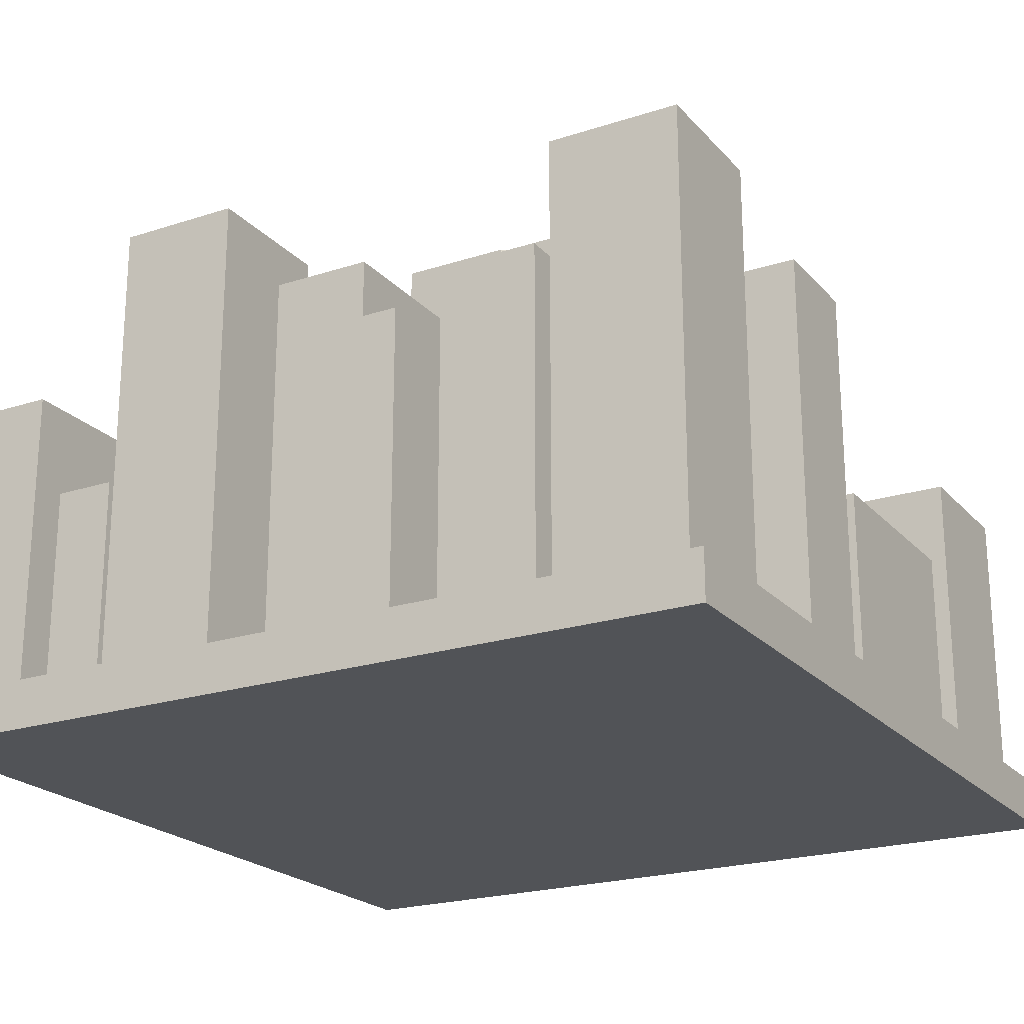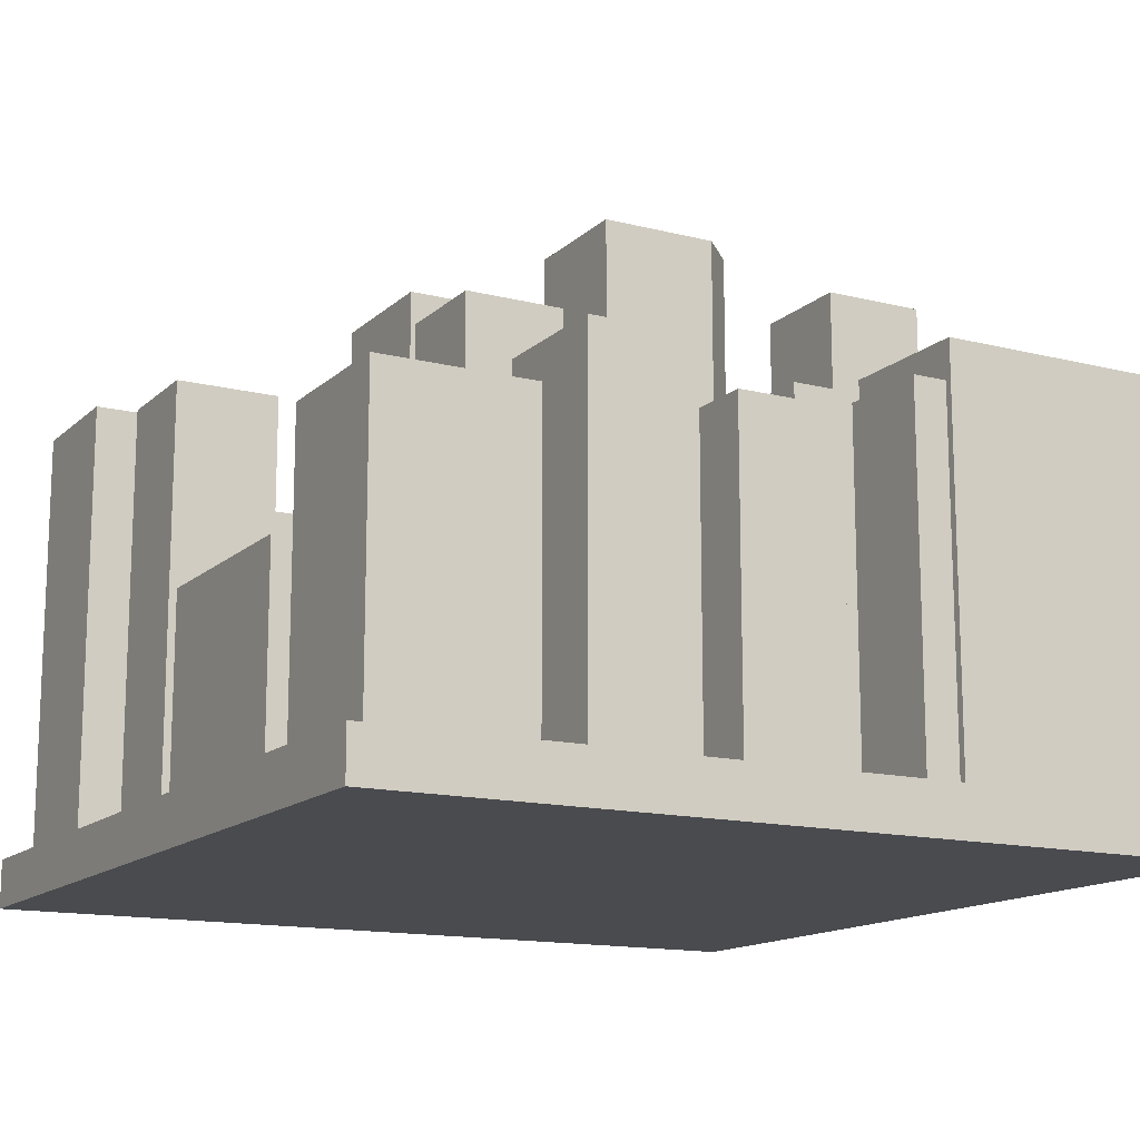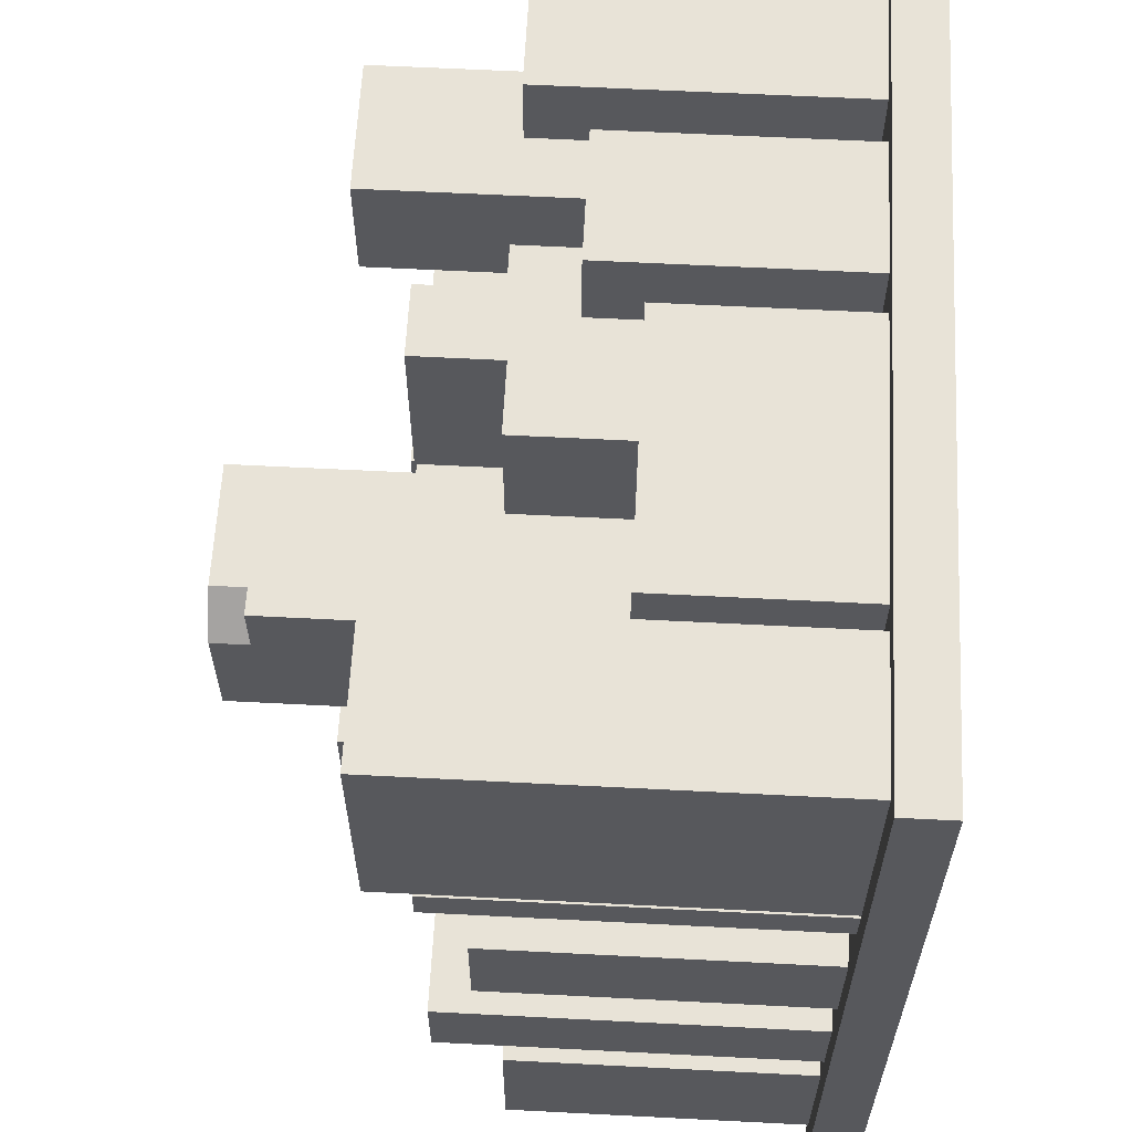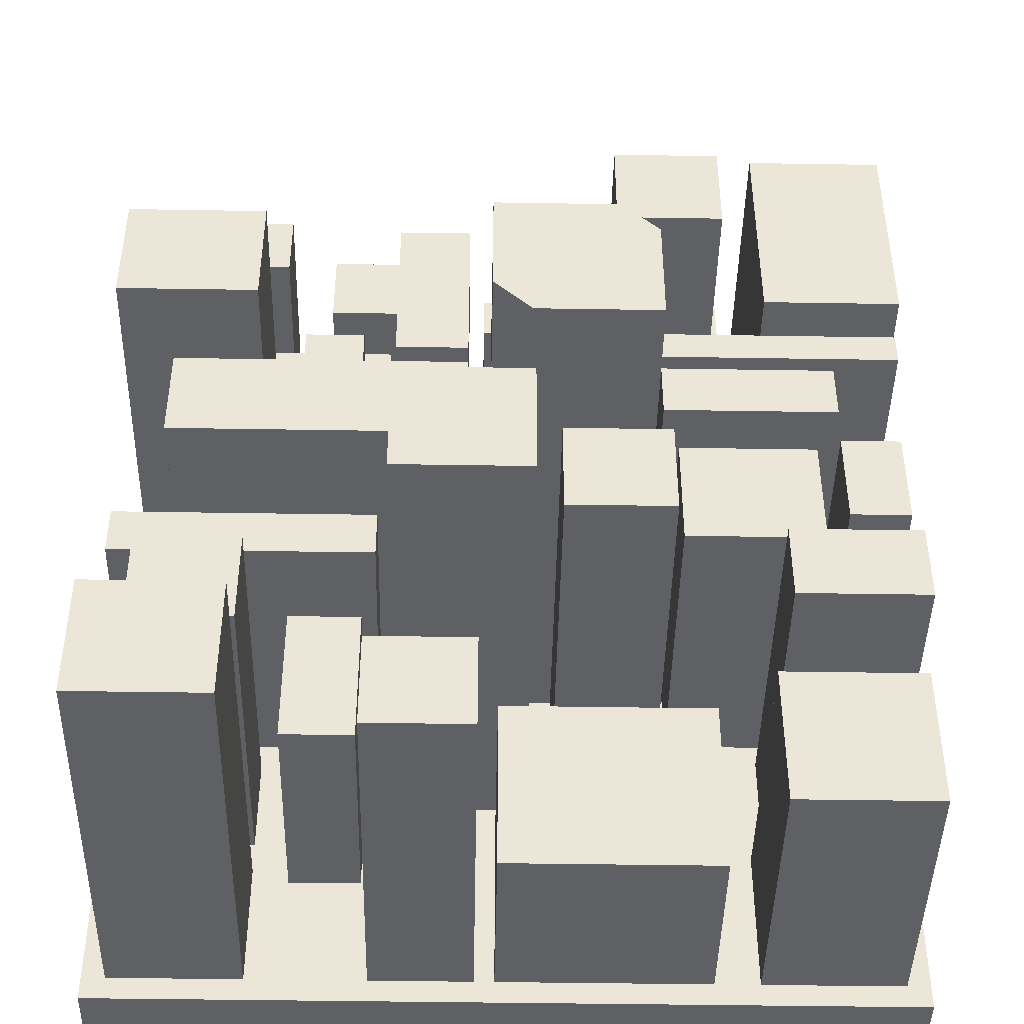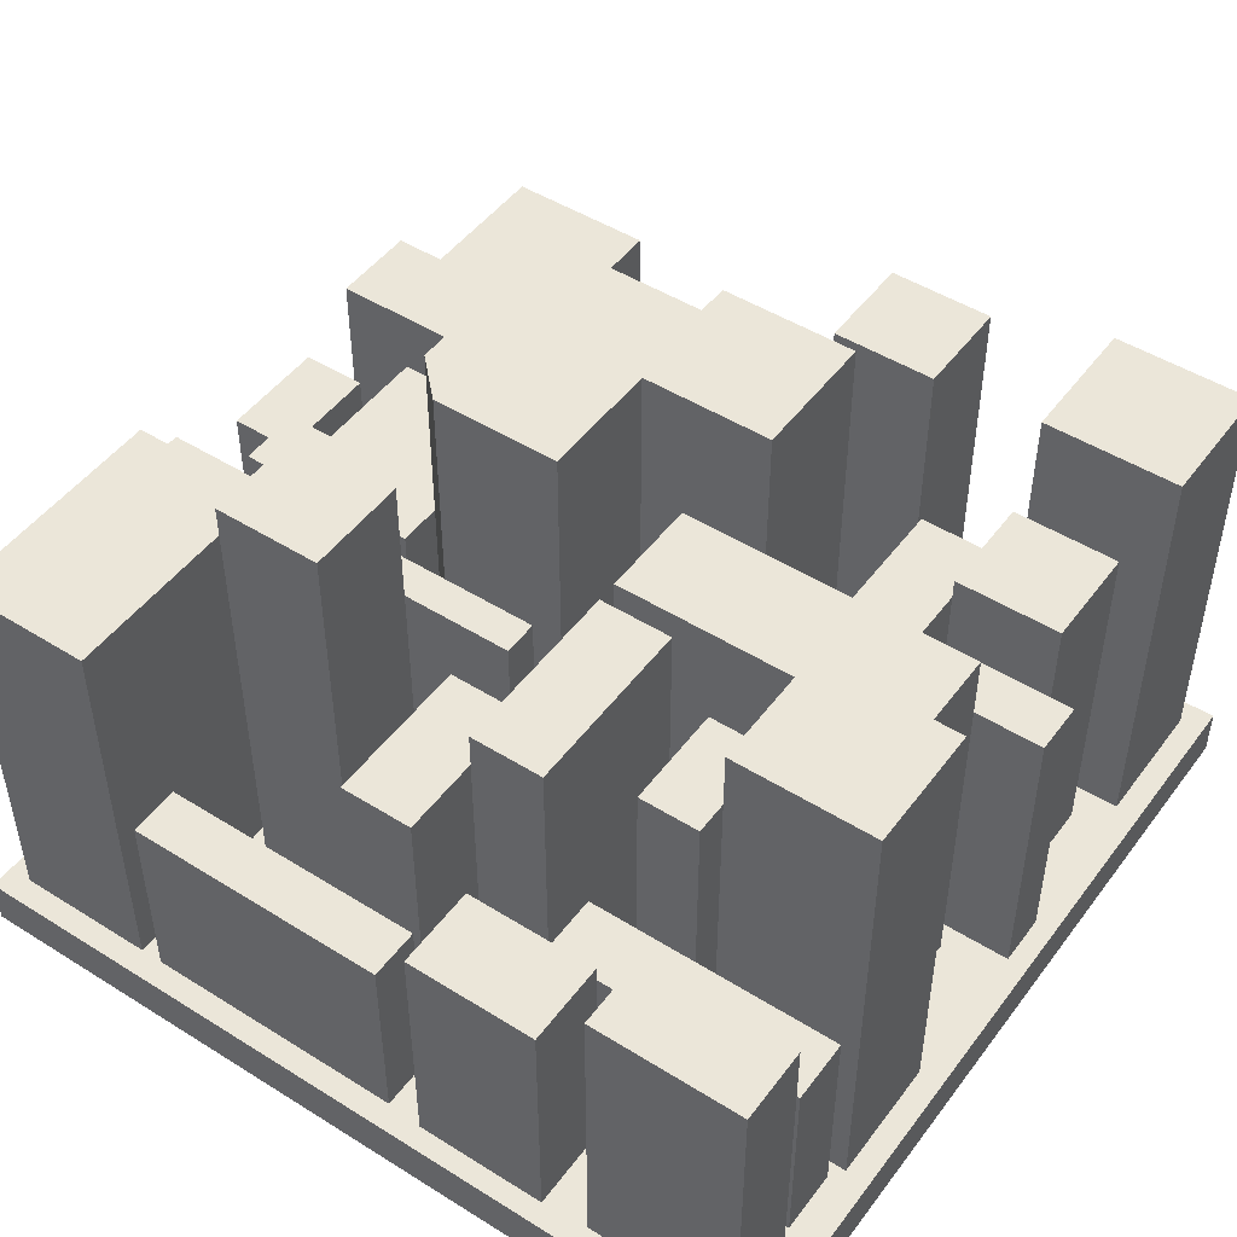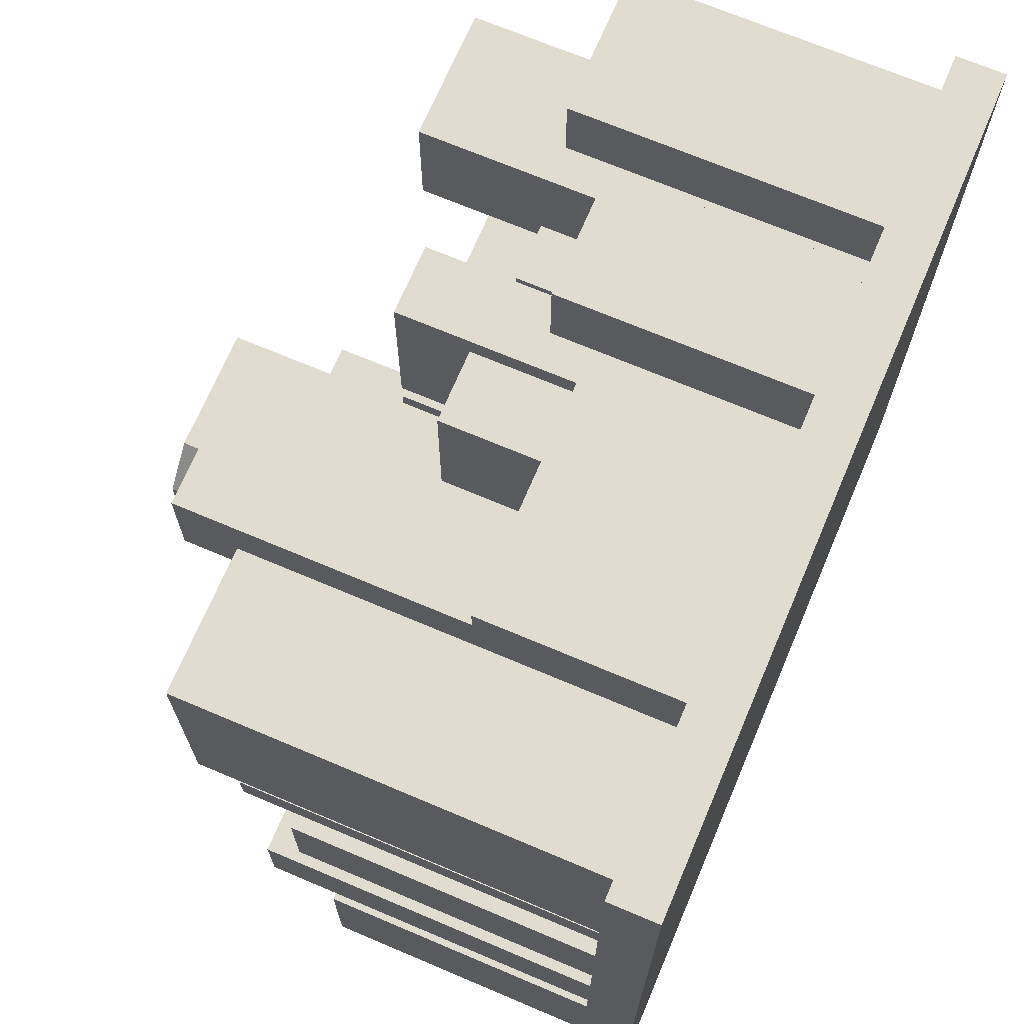
<metadata>
{"format":"obj","ext":"obj","renderer":"f3d","projection":"perspective","resolution":1024,"background":"white","views":[{"elev":-21.8,"azim":119.7,"up":"+Y"},{"elev":-14.2,"azim":-118.9,"up":"+Y"},{"elev":61.6,"azim":-87.0,"up":"+Z"},{"elev":-44.3,"azim":178.9,"up":"+Z"},{"elev":48.1,"azim":35.0,"up":"+Y"},{"elev":69.7,"azim":-67.0,"up":"+Z"}]}
</metadata>
<code>
o Cube.014
v 21.76 4.125 -22.19
v 21.76 40.63 -22.19
v 33.13 4.125 -22.19
v 33.13 40.63 -22.19
v 33.13 4.125 -33.13
v 33.13 40.63 -33.13
v 21.76 4.125 -33.13
v 21.76 40.63 -33.13
v -33.13 4.125 -20.4
v -33.13 29 -20.4
v -33.13 4.125 -33.13
v -33.13 29 -33.13
v -21.01 4.125 -33.13
v -21.01 29 -33.13
v -21.01 4.125 -20.4
v -21.01 29 -20.4
v -17.14 4.125 -17.19
v -17.14 20.52 -17.19
v -17.14 4.125 -33.13
v -17.14 20.52 -33.13
v 1.045 4.125 -17.19
v 1.045 20.52 -17.19
v 1.045 4.125 -33.13
v 1.045 20.52 -33.13
v -33.13 4.125 -9.917
v -33.13 34.43 -9.917
v -33.13 4.125 -16.93
v -33.13 34.43 -16.93
v -22.1 4.125 -9.917
v -22.1 34.43 -9.917
v -22.1 4.125 -16.93
v -22.1 34.43 -16.93
v -33.13 4.125 3.941
v -33.13 30.97 3.941
v -33.13 4.125 -4.831
v -33.13 30.97 -4.831
v -27.97 4.125 3.941
v -27.97 30.97 3.941
v -27.97 4.125 -4.831
v -27.97 30.97 -4.831
v -25.79 4.125 2.325
v -25.79 31.45 2.325
v -14.03 4.125 2.325
v -14.03 31.45 2.325
v -14.03 4.125 -8.002
v -14.03 31.45 -8.002
v -25.79 4.125 -8.002
v -25.79 31.45 -8.002
v 2.75 4.125 -24.66
v 2.75 37.45 -24.66
v 2.75 4.125 -33.13
v 2.75 37.45 -33.13
v 11.55 4.125 -24.66
v 11.55 37.45 -24.66
v 11.55 4.125 -33.13
v 11.55 37.45 -33.13
v -12.46 4.125 -7.437
v -12.46 42.95 -7.437
v -12.46 4.125 -15.91
v -12.46 42.95 -15.91
v -3.655 4.125 -7.437
v -3.655 42.95 -7.437
v -3.655 4.125 -15.91
v -3.655 42.95 -15.91
v -11.46 4.125 -3.058
v -11.46 51.53 -3.058
v 1.988 4.125 9.882
v 1.988 51.53 9.882
v -8.328 4.125 9.882
v -11.46 4.125 6.751
v -11.46 51.53 6.751
v -8.328 51.53 9.882
v -1.146 4.125 -3.058
v 1.988 4.125 0.07597
v 1.988 51.53 0.07595
v -1.146 51.53 -3.058
v -12.62 4.125 8.928
v -12.62 34.47 8.928
v -27.4 4.125 8.928
v -27.4 34.47 8.928
v -12.62 4.125 3.766
v -12.62 34.47 3.766
v -27.4 4.125 3.766
v -27.4 34.47 3.766
v -1.523 4.125 -4.379
v -1.523 46.46 -4.379
v -1.523 4.125 -15.32
v -1.523 46.46 -15.32
v 9.851 4.125 -4.379
v 9.851 46.46 -4.379
v 9.851 4.125 -15.32
v 9.851 46.46 -15.32
v 12.47 4.125 -10.73
v 12.47 24.03 -10.73
v 12.47 4.125 -23.35
v 12.47 24.03 -23.35
v 18.63 4.125 -10.73
v 18.63 24.03 -10.73
v 18.63 4.125 -23.35
v 18.63 24.03 -23.35
v 3.908 4.125 6.113
v 3.908 37.45 6.113
v 3.908 4.125 -2.357
v 3.908 37.45 -2.357
v 28.59 4.125 -2.357
v 28.59 37.45 -2.357
v 28.59 4.125 6.113
v 28.59 37.45 6.113
v 33.43 4.125 -4.298
v 33.43 29.61 -4.298
v 11.28 4.125 -4.298
v 11.28 29.61 -4.298
v 33.43 4.125 -8.611
v 33.43 29.61 -8.611
v 11.28 4.125 -8.611
v 11.28 29.61 -8.611
v 21.78 4.125 -10.97
v 21.78 33.7 -10.97
v 21.78 4.125 -19.44
v 21.78 33.7 -19.44
v 30.58 4.125 -10.97
v 30.58 33.7 -10.97
v 30.58 4.125 -19.44
v 30.58 33.7 -19.44
v -33.13 4.125 33.13
v -33.13 37.92 33.13
v -33.13 4.125 13.79
v -33.13 37.92 13.79
v -21.48 4.125 13.79
v -21.48 37.92 13.79
v -21.48 4.125 33.13
v -21.48 37.92 33.13
v -0.09063 4.125 13.34
v -0.09063 34.47 13.34
v -33.13 4.125 13.34
v -33.13 34.47 13.34
v -0.09063 4.125 10.43
v -0.09063 34.47 10.43
v -33.13 4.125 10.43
v -33.13 34.47 10.43
v 3.908 4.125 23.01
v 3.908 37.45 23.01
v 3.908 4.125 7.9
v 3.908 37.45 7.9
v 10.04 4.125 7.9
v 10.04 37.45 7.9
v 10.04 4.125 23.01
v 10.04 37.45 23.01
v -17.21 4.125 22.76
v -17.21 46.63 22.76
v -17.21 4.125 14.29
v -17.21 46.63 14.29
v -8.412 4.125 14.29
v -8.412 46.63 14.29
v -8.412 4.125 22.76
v -8.412 46.63 22.76
v 21.38 4.125 18.64
v 21.38 43.18 18.64
v 21.38 4.125 8.308
v 21.38 43.18 8.308
v 33.13 4.125 18.64
v 33.13 43.18 18.64
v 33.13 4.125 8.308
v 33.13 43.18 8.308
v 13.18 4.125 16.56
v 13.18 30.97 16.56
v 13.18 4.125 7.79
v 13.18 30.97 7.79
v 18.34 4.125 16.56
v 18.34 30.97 16.56
v 18.34 4.125 7.79
v 18.34 30.97 7.79
v -4.619 4.125 26.94
v -4.619 29.91 26.94
v -4.619 4.125 14.32
v -4.619 29.91 14.32
v 1.542 4.125 26.94
v 1.542 29.91 26.94
v 1.542 4.125 14.32
v 1.542 29.91 14.32
v 2.561 4.125 33.13
v 2.561 20.56 33.13
v -19.59 4.125 33.13
v -19.59 20.56 33.13
v 2.561 4.125 28.82
v 2.561 20.56 28.82
v -19.59 4.125 28.82
v -19.59 20.56 28.82
v 20.51 4.125 26.97
v 20.51 29.91 26.97
v 33.13 4.125 26.97
v 33.13 29.91 26.97
v 20.51 4.125 33.13
v 20.51 29.91 33.13
v 33.13 4.125 33.13
v 33.13 29.91 33.13
v 5.604 4.125 33.38
v 5.604 24.96 33.38
v 5.604 4.125 26.37
v 5.604 24.96 26.37
v 16.63 4.125 33.38
v 16.63 24.96 33.38
v 16.63 4.125 26.37
v 16.63 24.96 26.37
v 32.3 4.125 24.95
v 32.3 21.12 24.95
v 11.25 4.125 24.95
v 11.25 21.12 24.95
v 32.3 4.125 19.79
v 32.3 21.12 19.79
v 11.25 4.125 19.79
v 11.25 21.12 19.79
v -35.13 9e-06 35.13
v -35.13 -9e-06 -35.13
v 35.13 9e-06 35.13
v 35.13 -9e-06 -35.13
v -35.13 4.125 35.13
v 35.13 4.125 35.13
v 35.13 4.125 -35.13
v -35.13 4.125 -35.13
f 7 8 6 5
f 6 8 2 4
f 5 6 4 3
f 3 4 2 1
f 1 2 8 7
f 9 10 12 11
f 11 12 14 13
f 15 16 10 9
f 14 12 10 16
f 13 14 16 15
f 17 18 20 19
f 19 20 24 23
f 23 24 22 21
f 21 22 18 17
f 24 20 18 22
f 25 26 28 27
f 27 28 32 31
f 31 32 30 29
f 29 30 26 25
f 32 28 26 30
f 33 34 36 35
f 35 36 40 39
f 39 40 38 37
f 37 38 34 33
f 40 36 34 38
f 47 48 46 45
f 46 48 42 44
f 45 46 44 43
f 43 44 42 41
f 41 42 48 47
f 49 50 52 51
f 51 52 56 55
f 55 56 54 53
f 53 54 50 49
f 56 52 50 54
f 57 58 60 59
f 59 60 64 63
f 63 64 62 61
f 61 62 58 57
f 64 60 58 62
f 67 68 72 69
f 74 75 68 67
f 75 76 66 71 72 68
f 70 71 66 65
f 69 72 71 70
f 65 66 76 73
f 75 74 73 76
f 77 78 80 79
f 79 80 84 83
f 83 84 82 81
f 81 82 78 77
f 84 80 78 82
f 85 86 88 87
f 91 92 90 89
f 92 88 86 90
f 89 90 86 85
f 87 88 92 91
f 93 94 96 95
f 95 96 100 99
f 99 100 98 97
f 97 98 94 93
f 100 96 94 98
f 101 102 104 103
f 103 104 106 105
f 107 108 102 101
f 106 104 102 108
f 105 106 108 107
f 109 110 112 111
f 111 112 116 115
f 115 116 114 113
f 113 114 110 109
f 116 112 110 114
f 117 118 120 119
f 119 120 124 123
f 123 124 122 121
f 121 122 118 117
f 124 120 118 122
f 125 126 128 127
f 127 128 130 129
f 131 132 126 125
f 130 128 126 132
f 129 130 132 131
f 133 134 136 135
f 135 136 140 139
f 139 140 138 137
f 137 138 134 133
f 140 136 134 138
f 141 142 144 143
f 143 144 146 145
f 147 148 142 141
f 146 144 142 148
f 145 146 148 147
f 149 150 152 151
f 151 152 154 153
f 155 156 150 149
f 154 152 150 156
f 153 154 156 155
f 157 158 160 159
f 163 164 162 161
f 164 160 158 162
f 161 162 158 157
f 159 160 164 163
f 165 166 168 167
f 167 168 172 171
f 171 172 170 169
f 169 170 166 165
f 172 168 166 170
f 173 174 176 175
f 175 176 180 179
f 179 180 178 177
f 177 178 174 173
f 180 176 174 178
f 181 182 184 183
f 183 184 188 187
f 187 188 186 185
f 185 186 182 181
f 188 184 182 186
f 189 190 192 191
f 191 192 196 195
f 195 196 194 193
f 193 194 190 189
f 196 192 190 194
f 197 198 200 199
f 199 200 204 203
f 203 204 202 201
f 201 202 198 197
f 204 200 198 202
f 205 206 208 207
f 207 208 212 211
f 211 212 210 209
f 209 210 206 205
f 212 208 206 210
f 214 220 219 216
f 215 218 217 213
f 216 219 218 215
f 213 217 220 214
f 214 216 215 213
f 220 217 218 219

</code>
